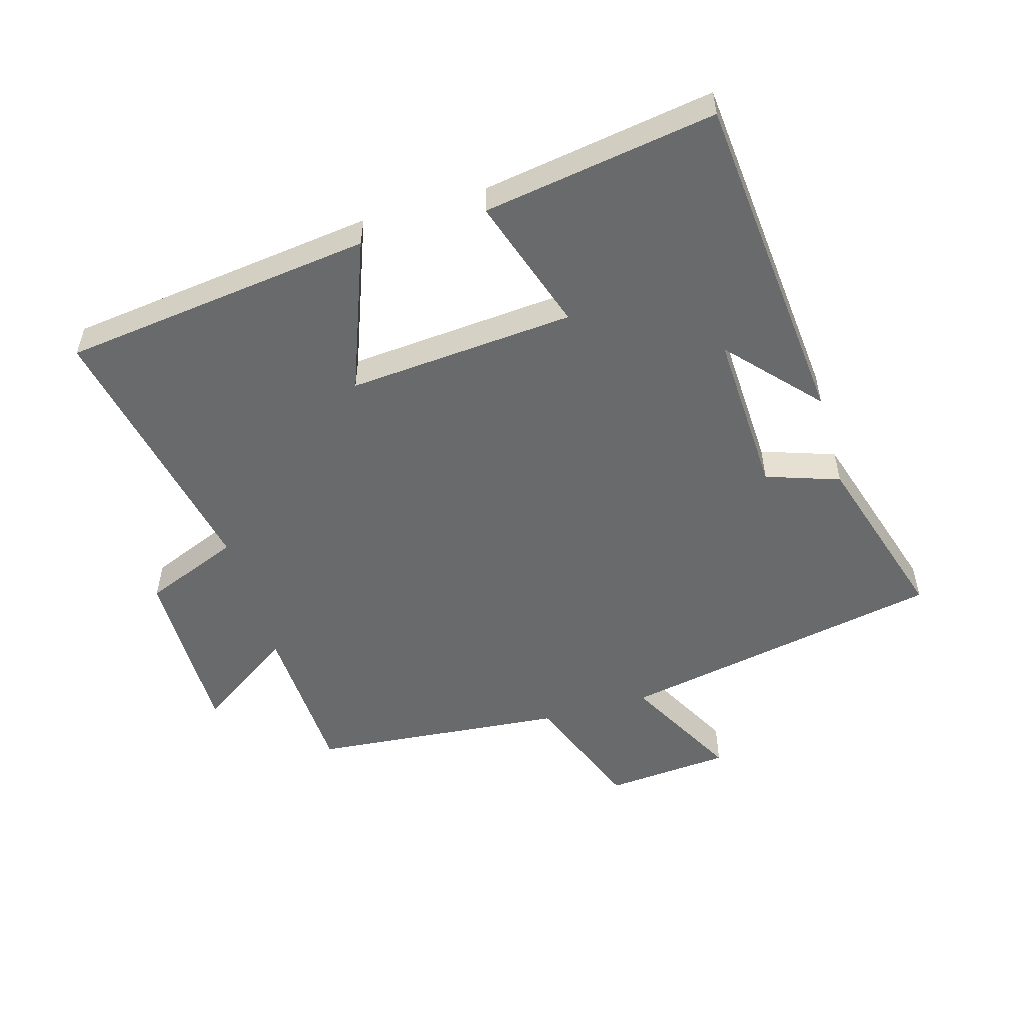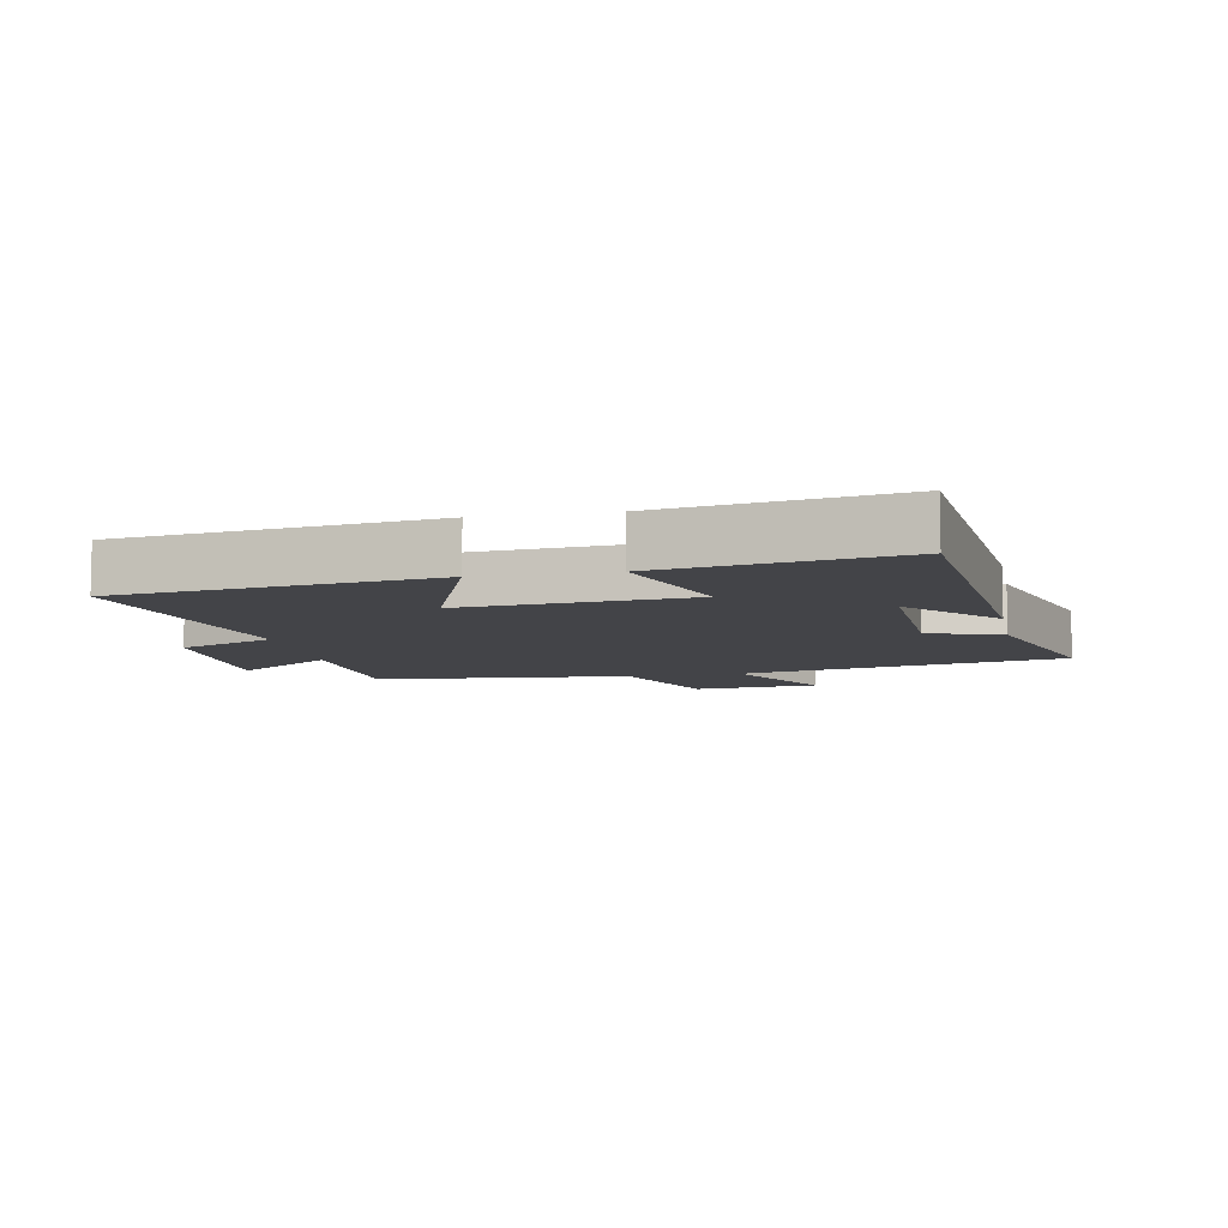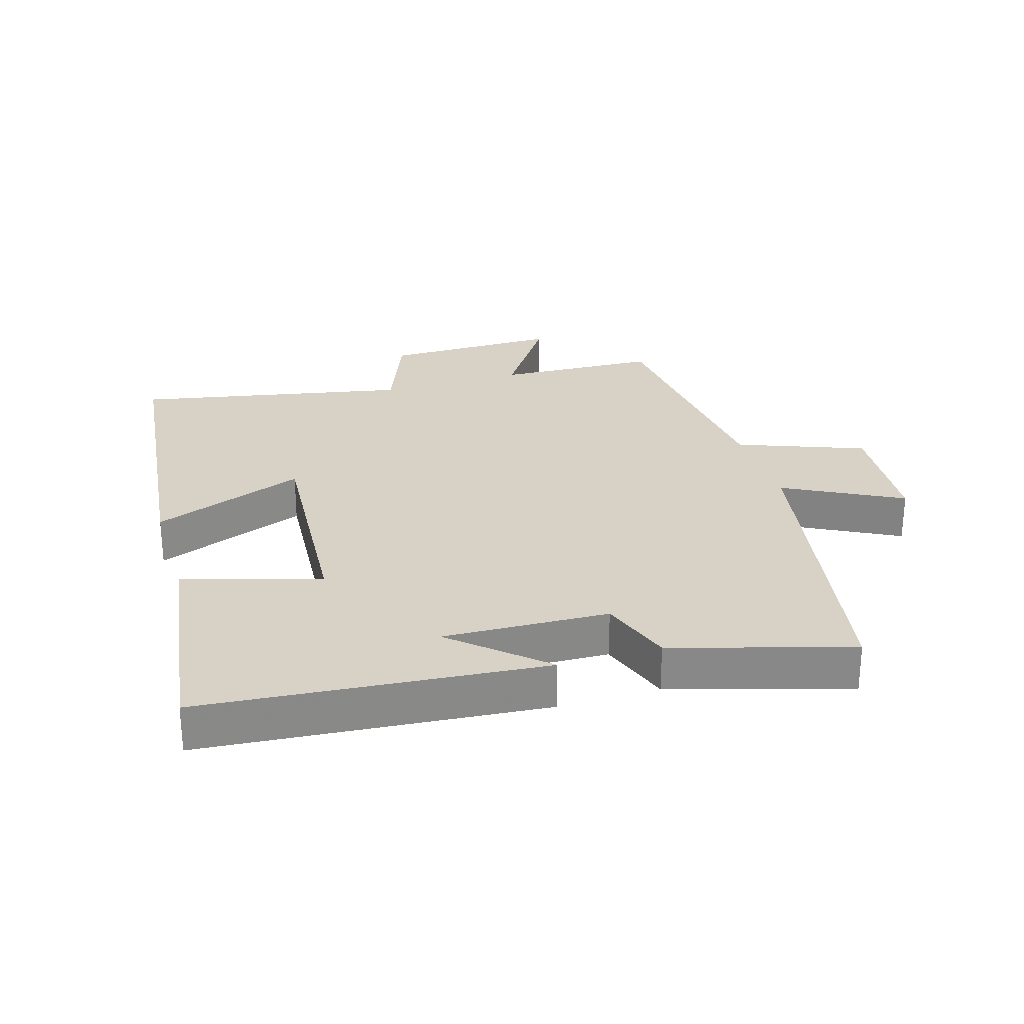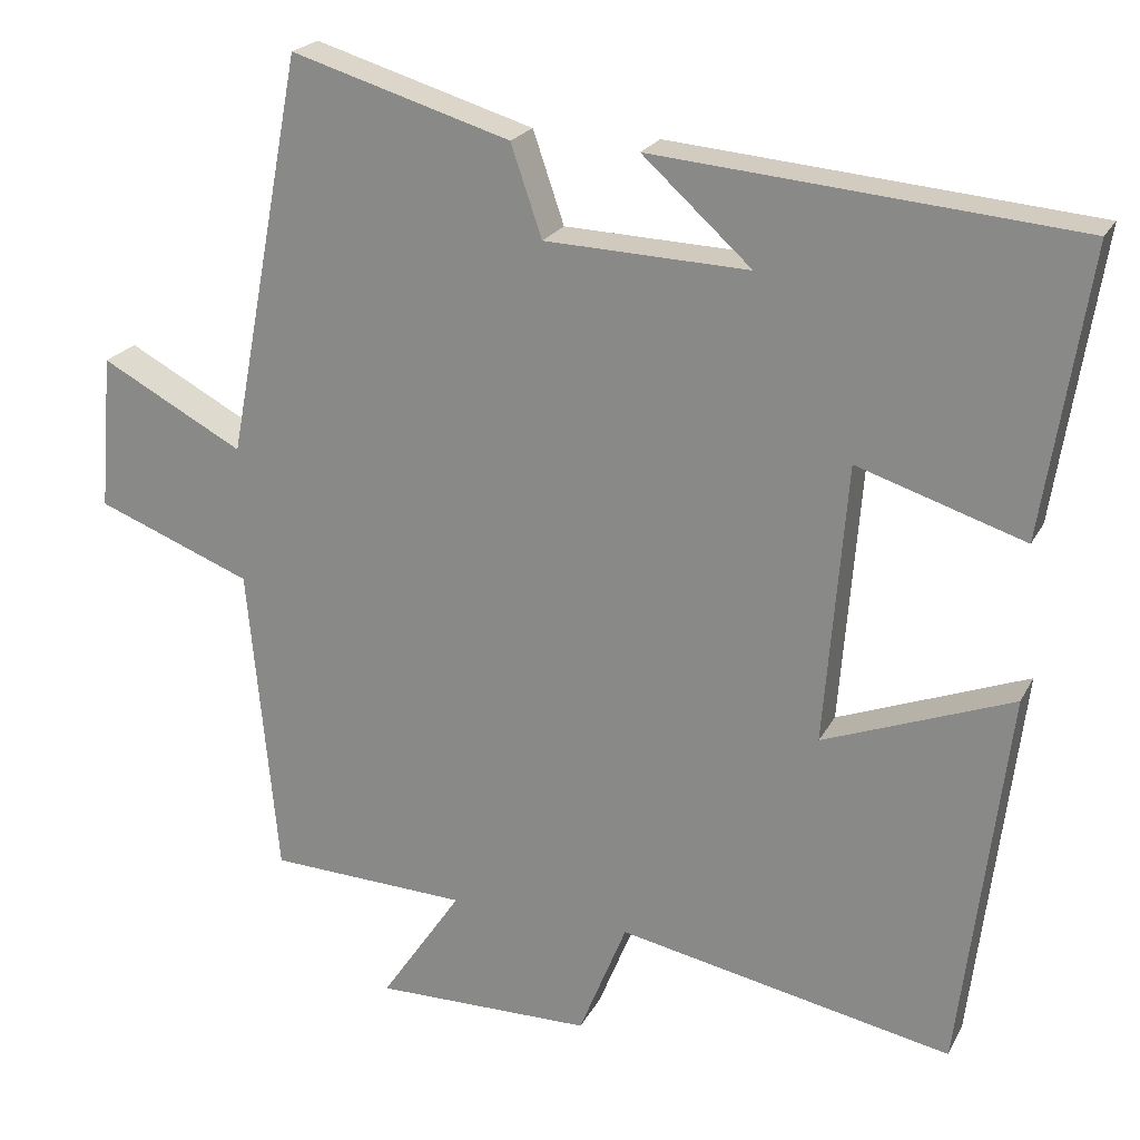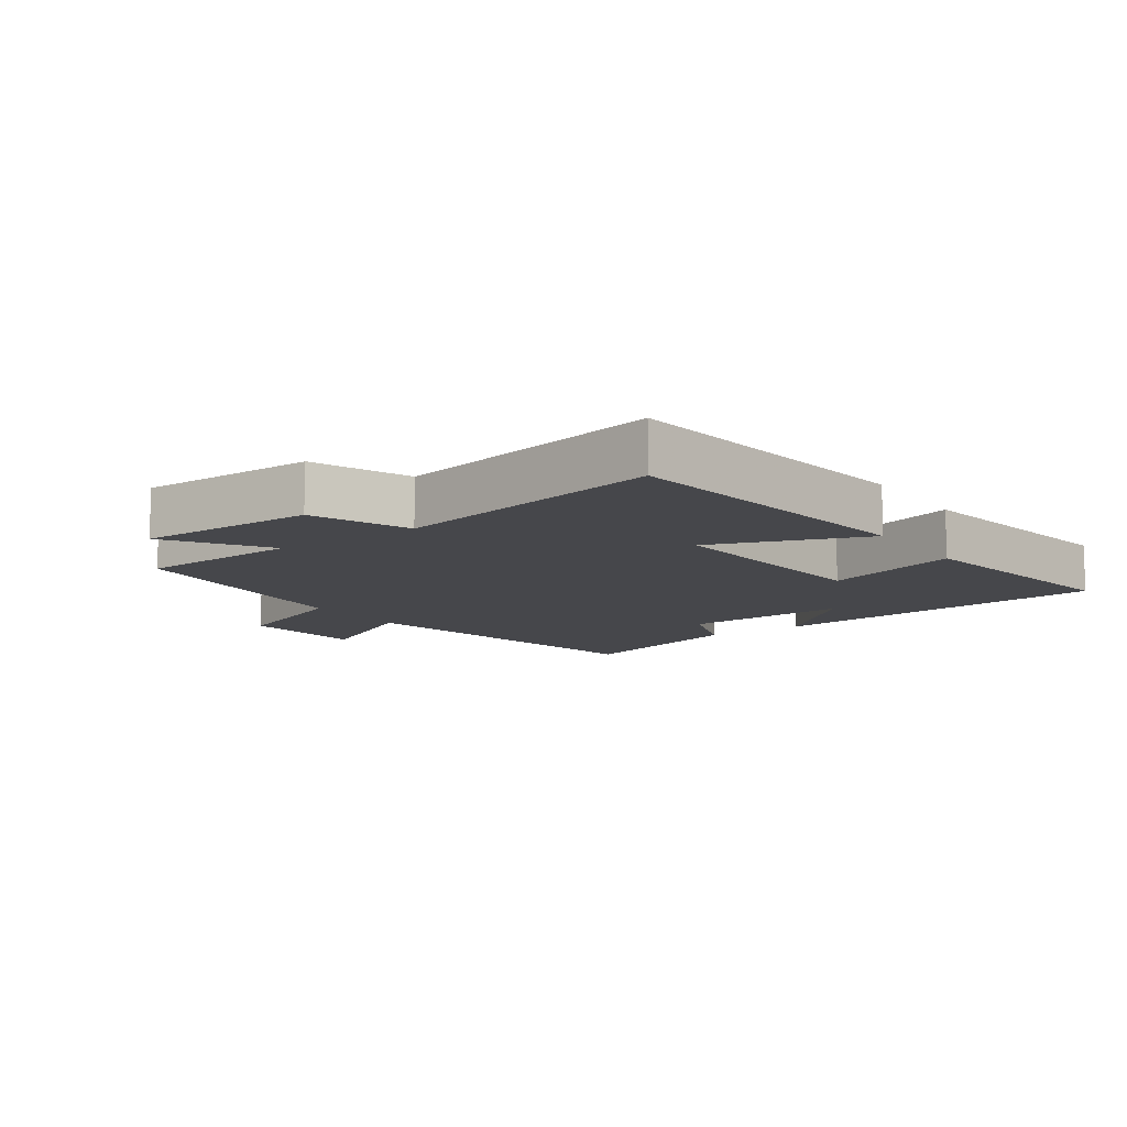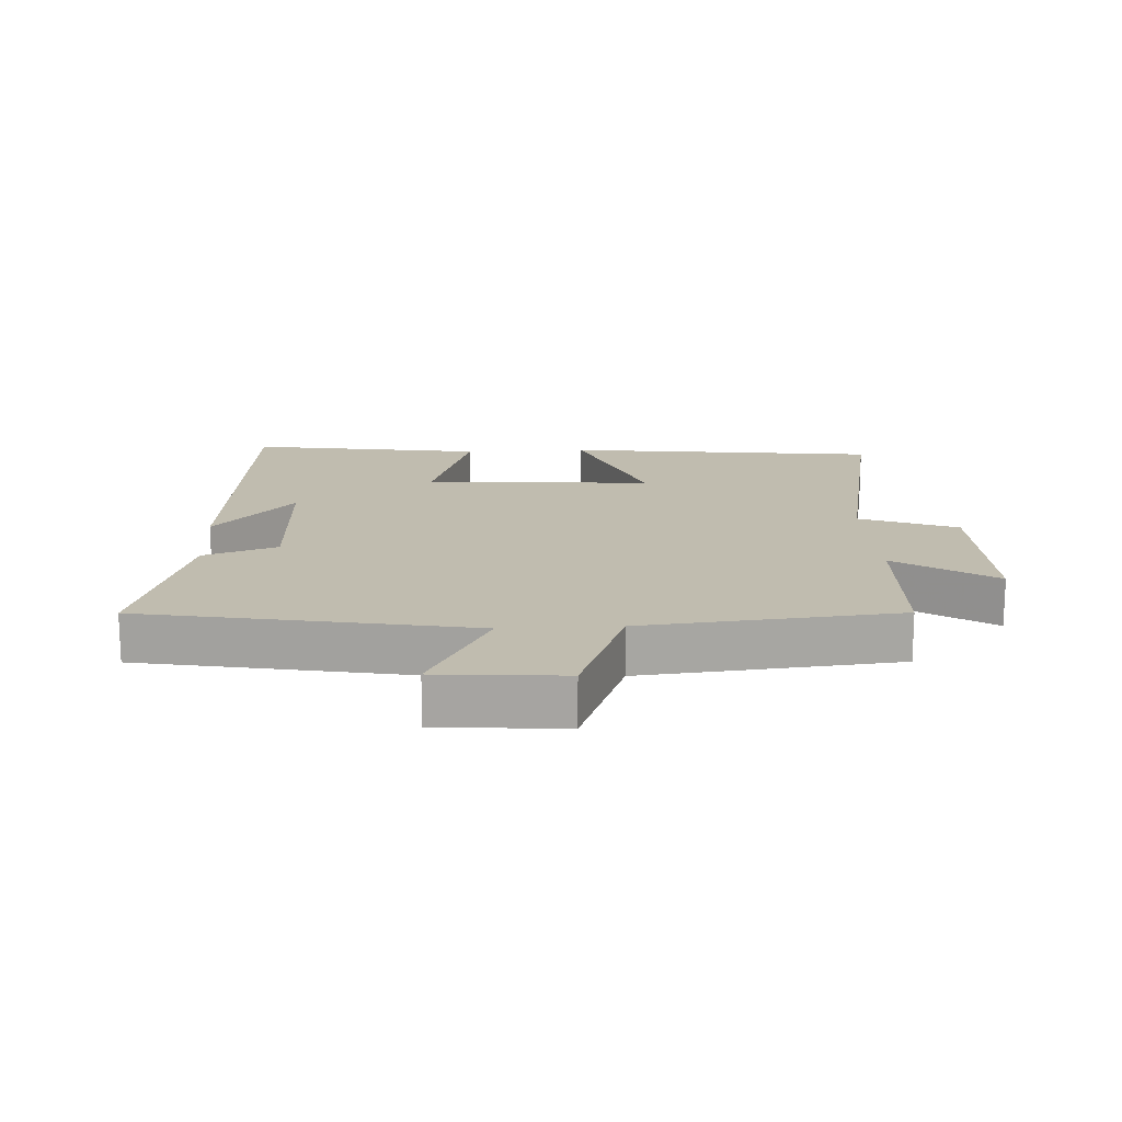
<metadata>
{"format":"obj","ext":"obj","renderer":"f3d","projection":"perspective","resolution":1024,"background":"white","views":[{"elev":-52.9,"azim":-73.7,"up":"+Y"},{"elev":-8.2,"azim":-78.9,"up":"+Y"},{"elev":27.3,"azim":-17.2,"up":"+Y"},{"elev":21.7,"azim":-158.9,"up":"+Z"},{"elev":-10.7,"azim":-144.9,"up":"+Y"},{"elev":16.3,"azim":86.7,"up":"+Y"}]}
</metadata>
<code>
v -0.44 0.07 -0.585
v -0.5 0.07 -0.102
v -0.262 0.07 -0.192
v -0.29 0.07 0.16
v -0.5 0.07 0.092
v -0.557 0.07 0.453
v -0.029 0.07 0.5
v -0.166 0.07 0.376
v 0.09 0.07 0.386
v 0.129 0.07 0.5
v 0.404 0.07 0.583
v 0.5 0.07 0.079
v 0.679 0.07 0.175
v 0.695 0.07 -0.019
v 0.5 0.07 -0.095
v 0.463 0.07 -0.489
v 0.213 0.07 -0.5
v 0.315 0.07 -0.651
v 0.041 0.07 -0.649
v -0.019 0.07 -0.5
v -0.44 0 -0.585
v -0.5 0 -0.102
v -0.262 0 -0.192
v -0.29 0 0.16
v -0.5 0 0.092
v -0.557 0 0.453
v -0.029 0 0.5
v -0.166 0 0.376
v 0.09 0 0.386
v 0.129 0 0.5
v 0.404 0 0.583
v 0.5 0 0.079
v 0.679 0 0.175
v 0.695 0 -0.019
v 0.5 0 -0.095
v 0.463 0 -0.489
v 0.213 0 -0.5
v 0.315 0 -0.651
v 0.041 0 -0.649
v -0.019 0 -0.5
f 17 18 19 20
f 15 16 17 20
f 15 20 1
f 12 13 14 15
f 9 10 11 12
f 8 9 12 15
f 5 6 7 8
f 4 5 8
f 3 4 8 15
f 1 2 3
f 1 3 15
f 40 39 38 37
f 40 37 36 35
f 21 40 35
f 35 34 33 32
f 32 31 30 29
f 35 32 29 28
f 28 27 26 25
f 28 25 24
f 35 28 24 23
f 23 22 21
f 35 23 21
f 1 21 22 2
f 2 22 23 3
f 3 23 24 4
f 4 24 25 5
f 5 25 26 6
f 6 26 27 7
f 7 27 28 8
f 8 28 29 9
f 9 29 30 10
f 10 30 31 11
f 11 31 32 12
f 12 32 33 13
f 13 33 34 14
f 14 34 35 15
f 15 35 36 16
f 16 36 37 17
f 17 37 38 18
f 18 38 39 19
f 19 39 40 20
f 20 40 21 1

</code>
